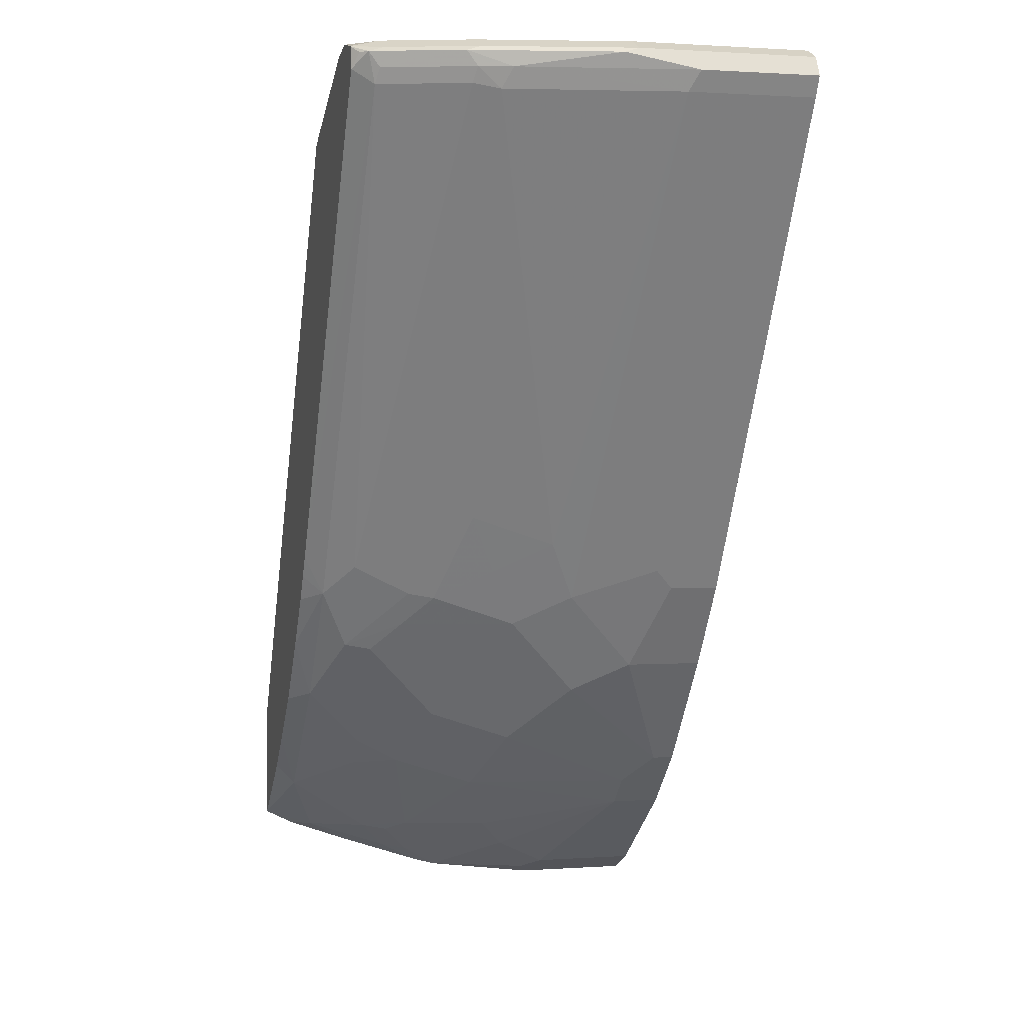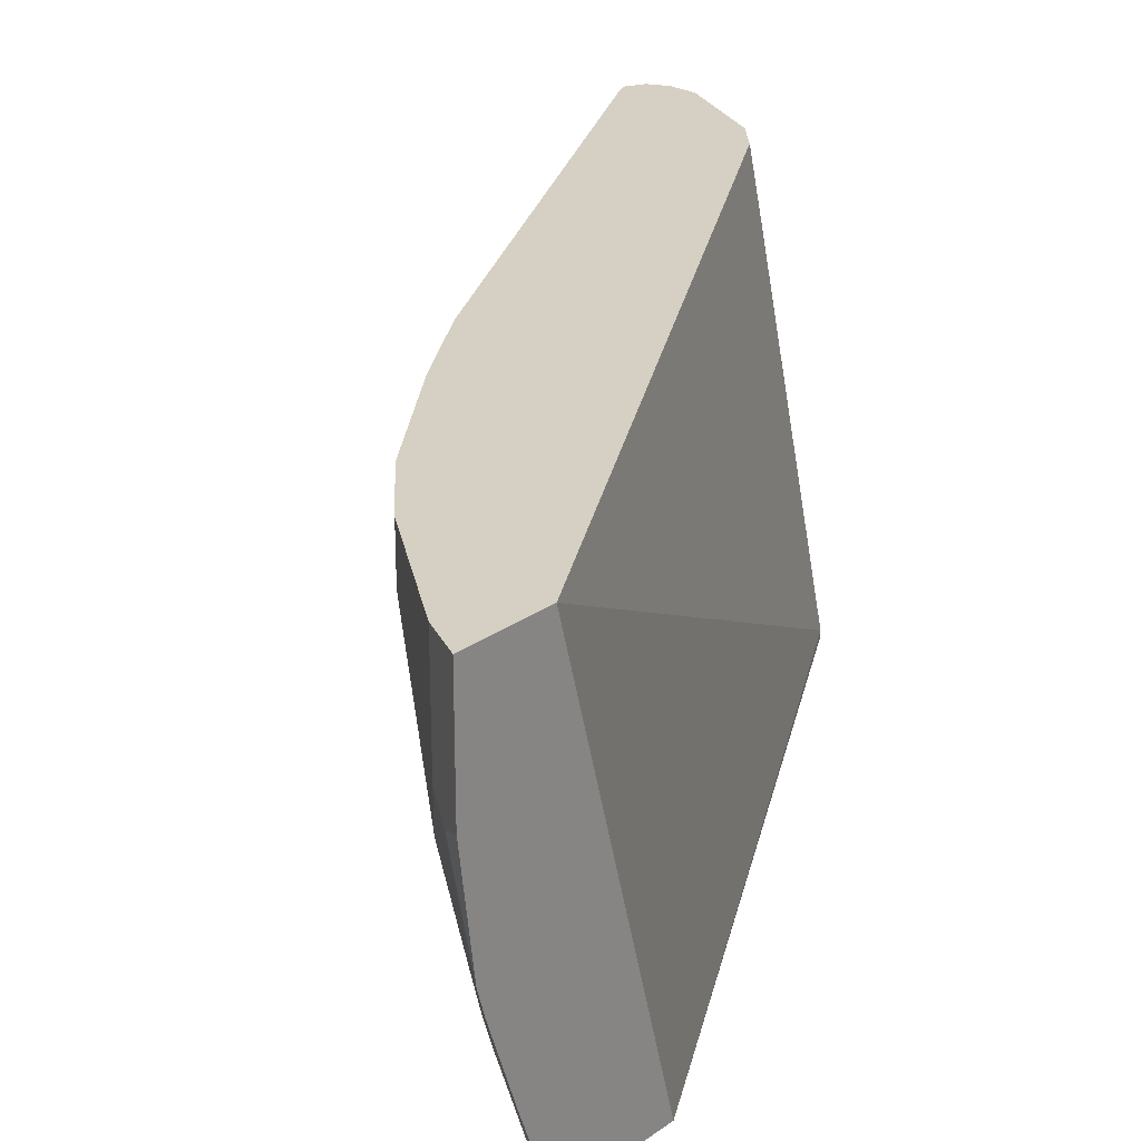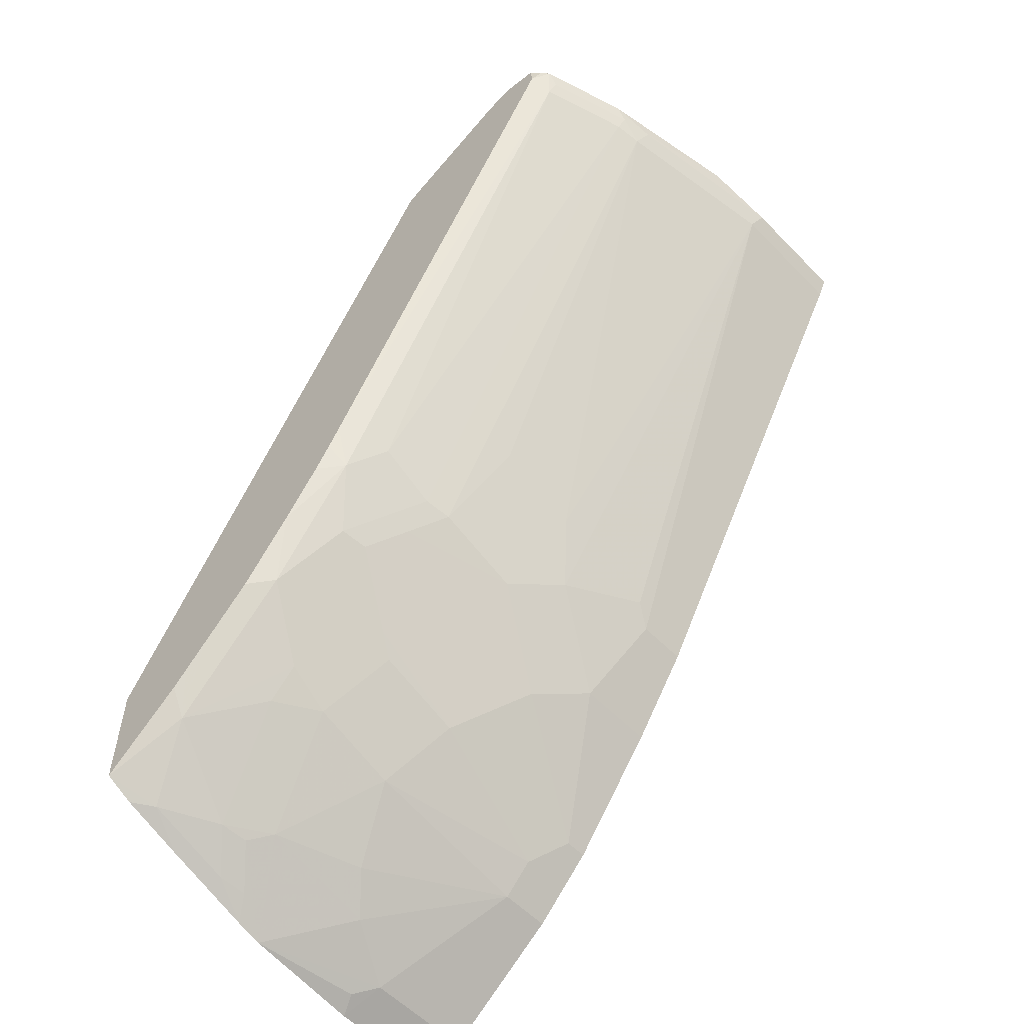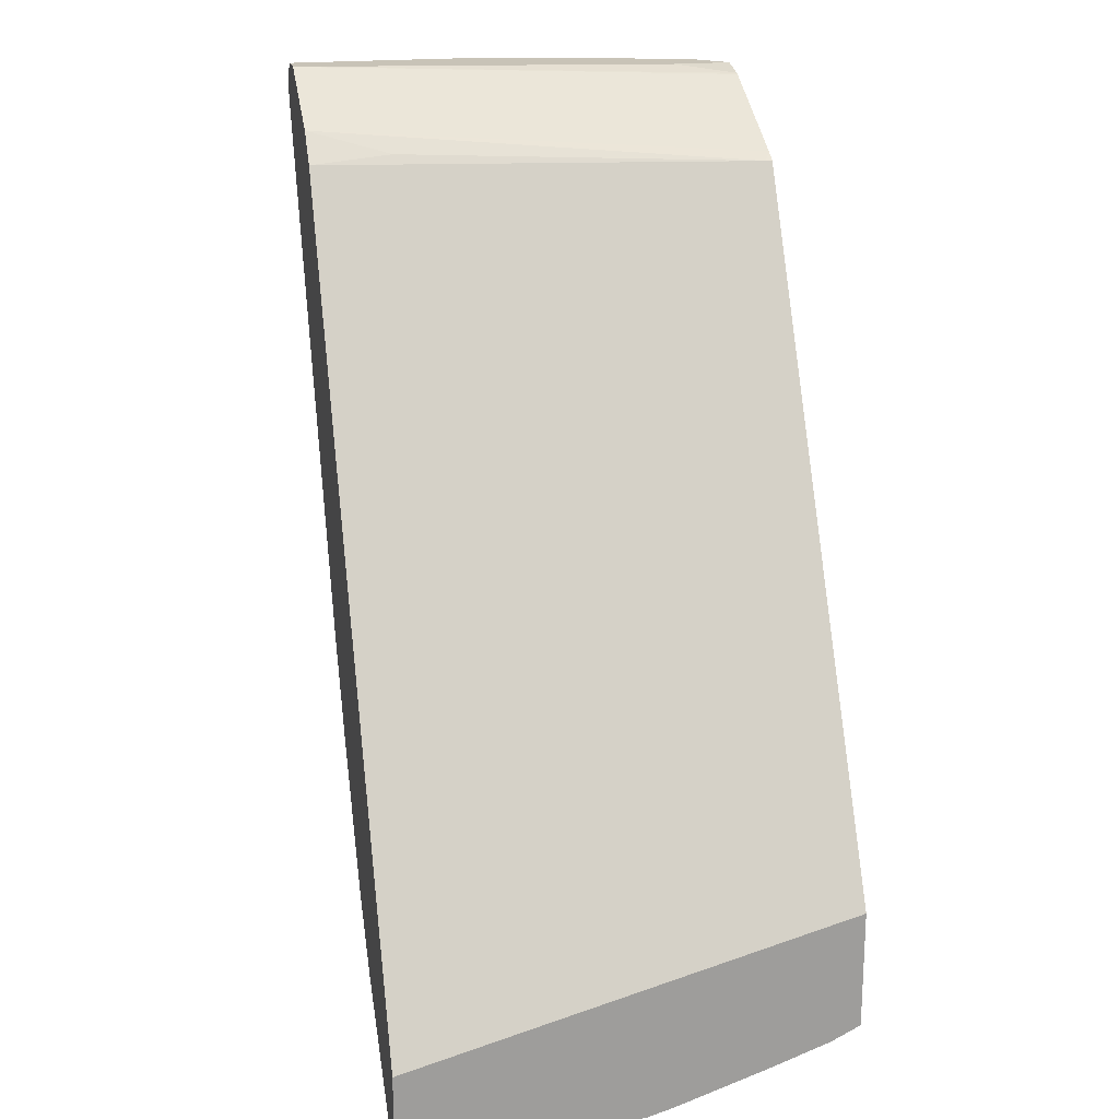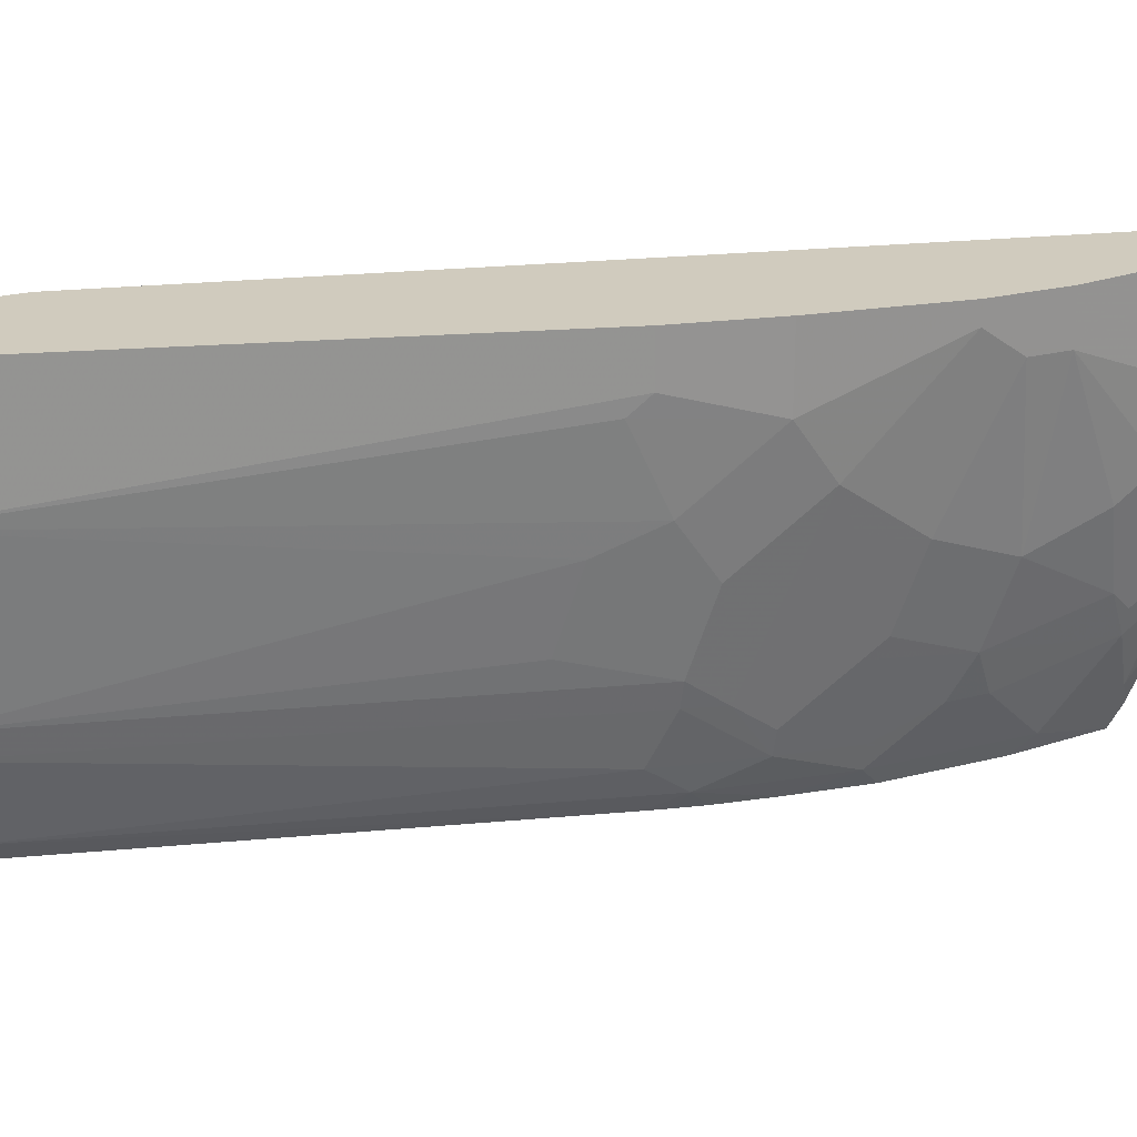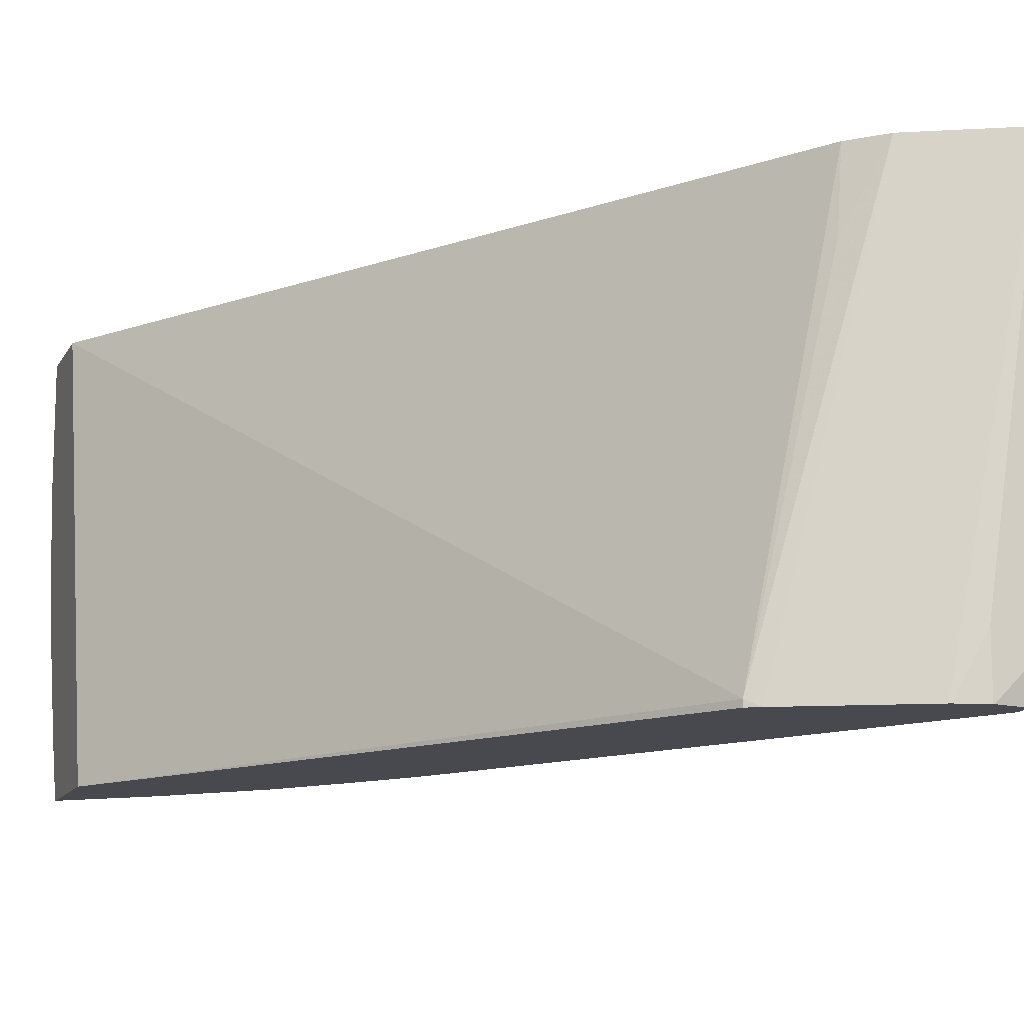
<metadata>
{"format":"obj","ext":"obj","renderer":"f3d","projection":"perspective","resolution":1024,"background":"white","views":[{"elev":1.2,"azim":-104.8,"up":"+Y"},{"elev":26.4,"azim":42.3,"up":"+Z"},{"elev":-56.7,"azim":-136.6,"up":"+Y"},{"elev":19.6,"azim":78.2,"up":"+Y"},{"elev":23.5,"azim":-68.5,"up":"+Z"},{"elev":-12.6,"azim":161.0,"up":"+Z"}]}
</metadata>
<code>
v -0.4753 -0.09905 -0.2963
v -0.4753 -0.178 0.001968
v -0.4753 -0.1782 -0.2963
v -0.7224 0.3265 -0.2963
v -0.7224 0.3265 -0.2919
v -0.4753 -0.2374 0.001968
v -0.7851 0.3233 0.001968
v -0.4753 -0.1783 -0.296
v -0.5245 -0.1484 -0.282
v -0.5296 -0.1337 -0.2963
v -0.7308 0.3313 -0.2963
v -0.8049 0.343 0.001968
v -0.7785 0.3298 -0.0528
v -0.5014 -0.2243 0.001968
v -0.4753 -0.2374 -0.0793
v -0.4753 -0.1879 -0.2769
v -0.485 -0.188 -0.2622
v -0.5549 -0.1085 -0.2963
v -0.5395 -0.1239 -0.2963
v -0.5047 -0.188 -0.2227
v -0.5641 -0.1286 -0.2425
v -0.5839 -0.1088 -0.2425
v -0.6037 -0.06927 -0.282
v -0.8099 0.3709 -0.2963
v -0.8708 0.3761 0.001968
v -0.8181 0.3496 0.001968
v -0.5014 -0.2243 -0.07259
v -0.5806 -0.1649 0.001968
v -0.4882 -0.2309 -0.08578
v -0.4753 -0.2275 -0.1581
v -0.4753 -0.2028 -0.2349
v -0.485 -0.2078 -0.2029
v -0.589 -0.07437 -0.2963
v -0.508 -0.1913 -0.2045
v -0.5212 -0.1847 -0.1913
v -0.5806 -0.1254 -0.2111
v -0.6235 -0.06927 -0.2227
v -0.607 -0.07257 -0.2639
v -0.6433 -0.02963 -0.2622
v -0.6631 0.009939 -0.282
v -0.6235 -0.02963 -0.2963
v -0.8115 0.3715 -0.2963
v -0.8313 0.3761 -0.2573
v -0.8907 0.3761 0.001968
v -0.5806 -0.1649 -0.033
v -0.5212 -0.2045 -0.1122
v -0.6202 -0.1254 0.001968
v -0.4882 -0.2111 -0.1847
v -0.4753 -0.2225 -0.1758
v -0.541 -0.1847 -0.132
v -0.5806 -0.1451 -0.1517
v -0.6202 -0.1055 -0.132
v -0.6202 -0.08572 -0.1913
v -0.6268 -0.07257 -0.2045
v -0.6466 -0.03294 -0.2441
v -0.6664 -0.01318 -0.2243
v -0.6829 0.009939 -0.2227
v -0.6829 0.0297 -0.2622
v -0.668 0.03648 -0.2963
v -0.6594 0.02225 -0.2963
v -0.6484 0.004835 -0.2963
v -0.861 0.3463 -0.282
v -0.8313 0.3761 -0.2963
v -0.8907 0.3761 -0.1188
v -0.9039 0.3695 0.001968
v -0.6202 -0.1254 -0.01321
v -0.6004 -0.1451 -0.033
v -0.6796 -0.04615 0.001968
v -0.6598 -0.06596 -0.09238
v -0.6466 -0.07257 -0.1254
v -0.6862 -0.01318 -0.1452
v -0.6862 0.006636 -0.2045
v -0.8808 0.3463 -0.2227
v -0.8556 0.3562 -0.2963
v -0.8659 0.3562 -0.2796
v -0.8659 0.3662 -0.287
v -0.8319 0.3761 -0.2963
v -0.8708 0.3761 -0.2177
v -0.9039 0.3695 -0.1188
v -0.9104 0.3562 0.001968
v -0.6796 -0.04615 -0.0528
v -0.7191 0.01324 0.001968
v -0.6664 -0.05275 -0.1056
v -0.7059 0.006636 -0.1056
v -0.7257 0.04621 -0.1254
v -0.7059 0.02639 -0.1649
v -0.7257 0.06603 -0.1847
v -0.8841 0.343 -0.2045
v -0.8857 0.3562 -0.2202
v -0.861 0.3662 -0.2919
v -0.8545 0.3705 -0.2963
v -0.8857 0.3662 -0.2276
v -0.8642 0.3695 -0.2771
v -0.8543 0.3708 -0.2963
v -0.8511 0.3761 -0.2771
v -0.8535 0.3713 -0.2963
v -0.8841 0.3695 -0.2177
v -0.9055 0.3662 -0.1287
v -0.9104 0.3562 -0.07919
v -0.9094 0.3543 0.001968
v -0.7191 0.01324 -0.033
v -0.7257 0.02639 -0.0462
v -0.6862 -0.03294 -0.06599
v -0.9039 0.343 0.001968
v -0.9039 0.343 -0.08578
v -0.8907 0.3562 -0.1979
f 51 67 52
f 56 69 71
f 56 70 69
f 54 56 55
f 52 69 70
f 52 54 53
f 52 70 54
f 56 71 72
f 52 67 69
f 54 70 56
f 56 72 57
f 62 73 89
f 57 88 73
f 57 73 58
f 58 73 62
f 59 62 74
f 62 89 75
f 62 75 76
f 62 76 74
f 64 78 97
f 65 79 99
f 64 97 79
f 57 72 88
f 47 81 66
f 36 51 52
f 45 51 50
f 65 99 80
f 35 51 36
f 36 52 53
f 36 53 54
f 36 54 37
f 37 54 55
f 37 55 39
f 37 39 38
f 39 55 56
f 39 56 57
f 39 57 58
f 39 58 40
f 40 59 60
f 40 60 61
f 40 61 41
f 40 58 62
f 40 62 59
f 42 63 43
f 44 64 79
f 44 79 65
f 45 50 46
f 45 66 67
f 45 67 51
f 47 68 81
f 66 81 69
f 99 105 100
f 68 82 101
f 81 101 102
f 81 102 103
f 82 104 105
f 82 105 101
f 84 103 102
f 84 102 105
f 84 105 85
f 85 87 86
f 85 105 88
f 85 88 87
f 80 99 100
f 88 105 106
f 89 106 92
f 92 106 98
f 93 97 95
f 93 95 96
f 93 96 94
f 98 106 99
f 99 106 105
f 100 105 104
f 101 105 102
f 35 50 51
f 88 106 89
f 79 98 99
f 79 92 98
f 79 97 92
f 68 101 81
f 69 81 103
f 69 103 83
f 69 83 71
f 71 83 103
f 71 103 84
f 71 84 85
f 71 85 86
f 71 86 72
f 72 86 87
f 72 87 88
f 73 88 89
f 74 76 90
f 74 90 91
f 75 89 92
f 75 92 76
f 76 92 97
f 76 97 93
f 76 93 94
f 76 94 91
f 76 91 90
f 77 96 95
f 78 95 97
f 66 69 67
f 35 46 50
f 3 8 9
f 32 49 48
f 1 5 2
f 2 5 7
f 2 7 12
f 2 12 26
f 2 26 25
f 2 25 44
f 2 44 65
f 2 65 80
f 2 80 100
f 2 100 104
f 1 4 5
f 2 104 82
f 2 68 47
f 2 47 28
f 2 28 14
f 2 14 6
f 32 48 34
f 3 9 10
f 4 11 5
f 5 11 12
f 5 12 13
f 5 13 7
f 2 82 68
f 6 14 27
f 1 11 4
f 1 42 24
f 1 2 6
f 1 6 15
f 1 30 49
f 1 49 31
f 1 31 16
f 1 16 8
f 1 8 3
f 1 3 10
f 1 10 19
f 1 19 18
f 1 24 11
f 1 18 33
f 1 41 61
f 1 61 60
f 1 60 59
f 1 59 74
f 1 74 91
f 1 91 94
f 1 94 96
f 1 96 77
f 1 77 63
f 1 63 42
f 1 33 41
f 6 27 15
f 1 15 30
f 8 16 17
f 23 38 39
f 23 39 40
f 23 40 41
f 23 41 33
f 24 42 25
f 25 42 43
f 25 43 63
f 25 63 77
f 25 77 95
f 25 95 78
f 22 38 23
f 25 78 64
f 27 45 46
f 27 46 30
f 27 30 29
f 28 47 66
f 28 66 45
f 30 48 49
f 30 46 35
f 30 35 34
f 31 49 32
f 7 13 12
f 25 64 44
f 22 37 38
f 30 34 48
f 21 36 22
f 22 36 37
f 9 18 19
f 9 19 10
f 9 17 20
f 9 20 21
f 9 21 22
f 9 22 23
f 9 23 18
f 11 24 25
f 11 25 26
f 11 26 12
f 8 17 9
f 14 45 27
f 15 27 29
f 15 29 30
f 16 31 17
f 17 31 32
f 17 32 20
f 18 23 33
f 20 32 34
f 20 34 35
f 20 36 21
f 20 35 36
f 14 28 45

</code>
